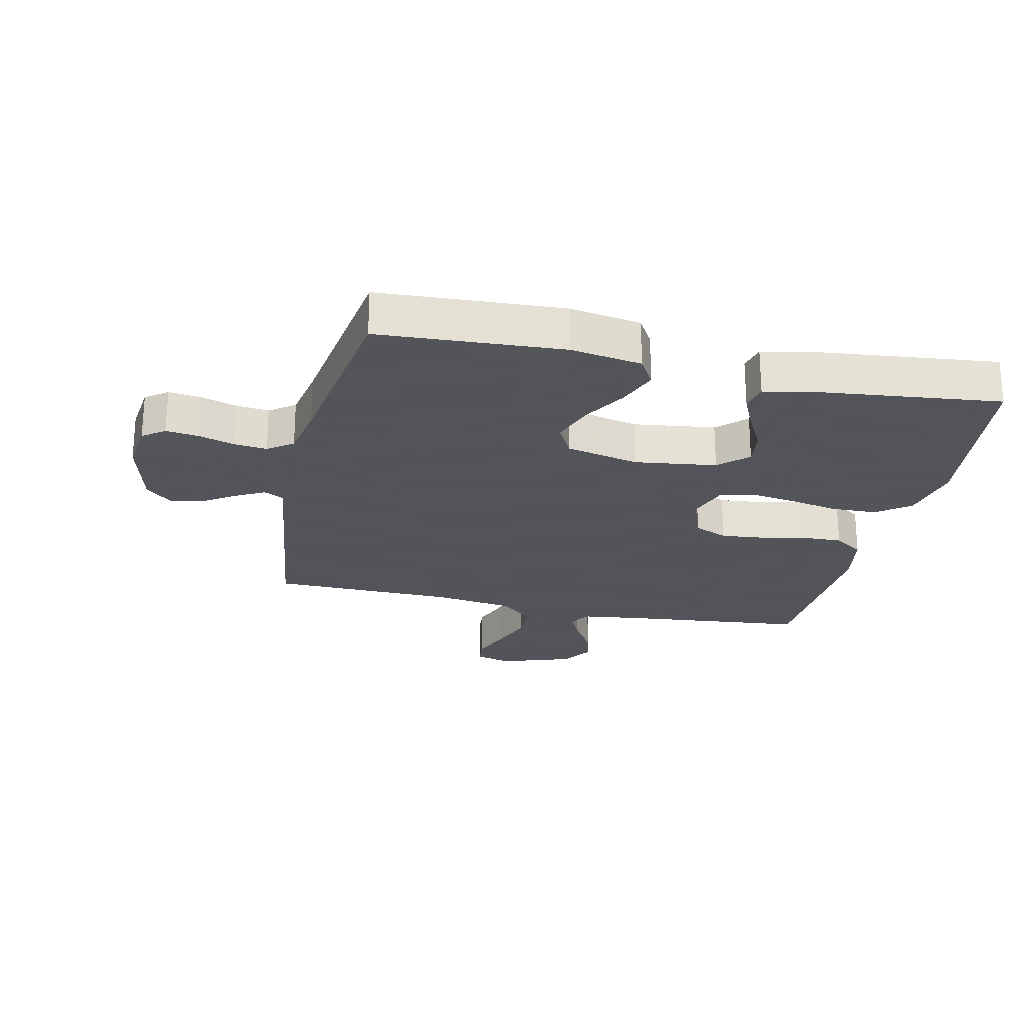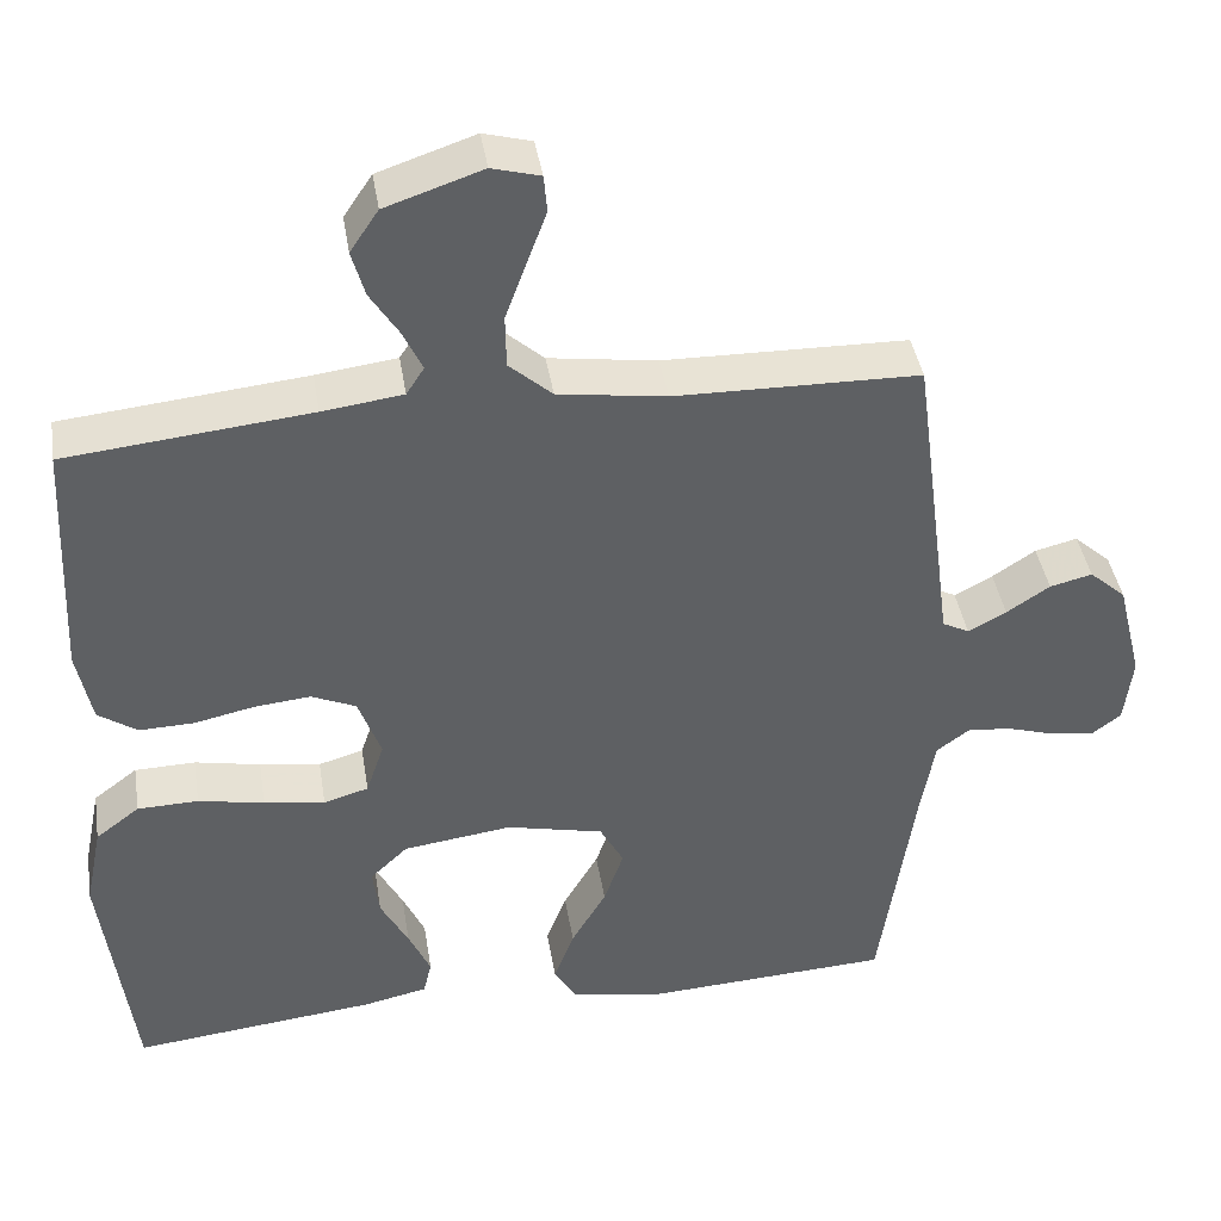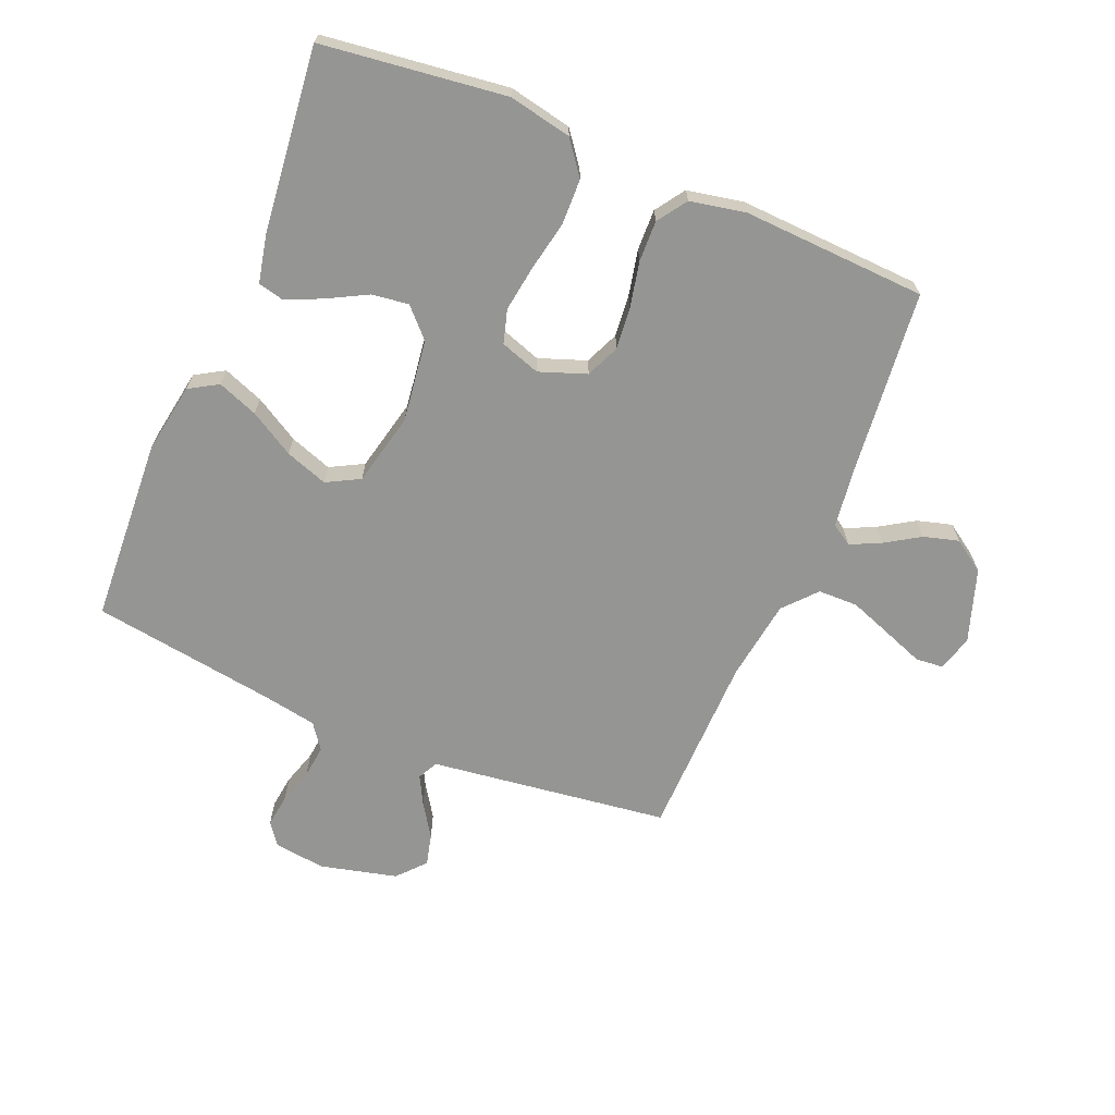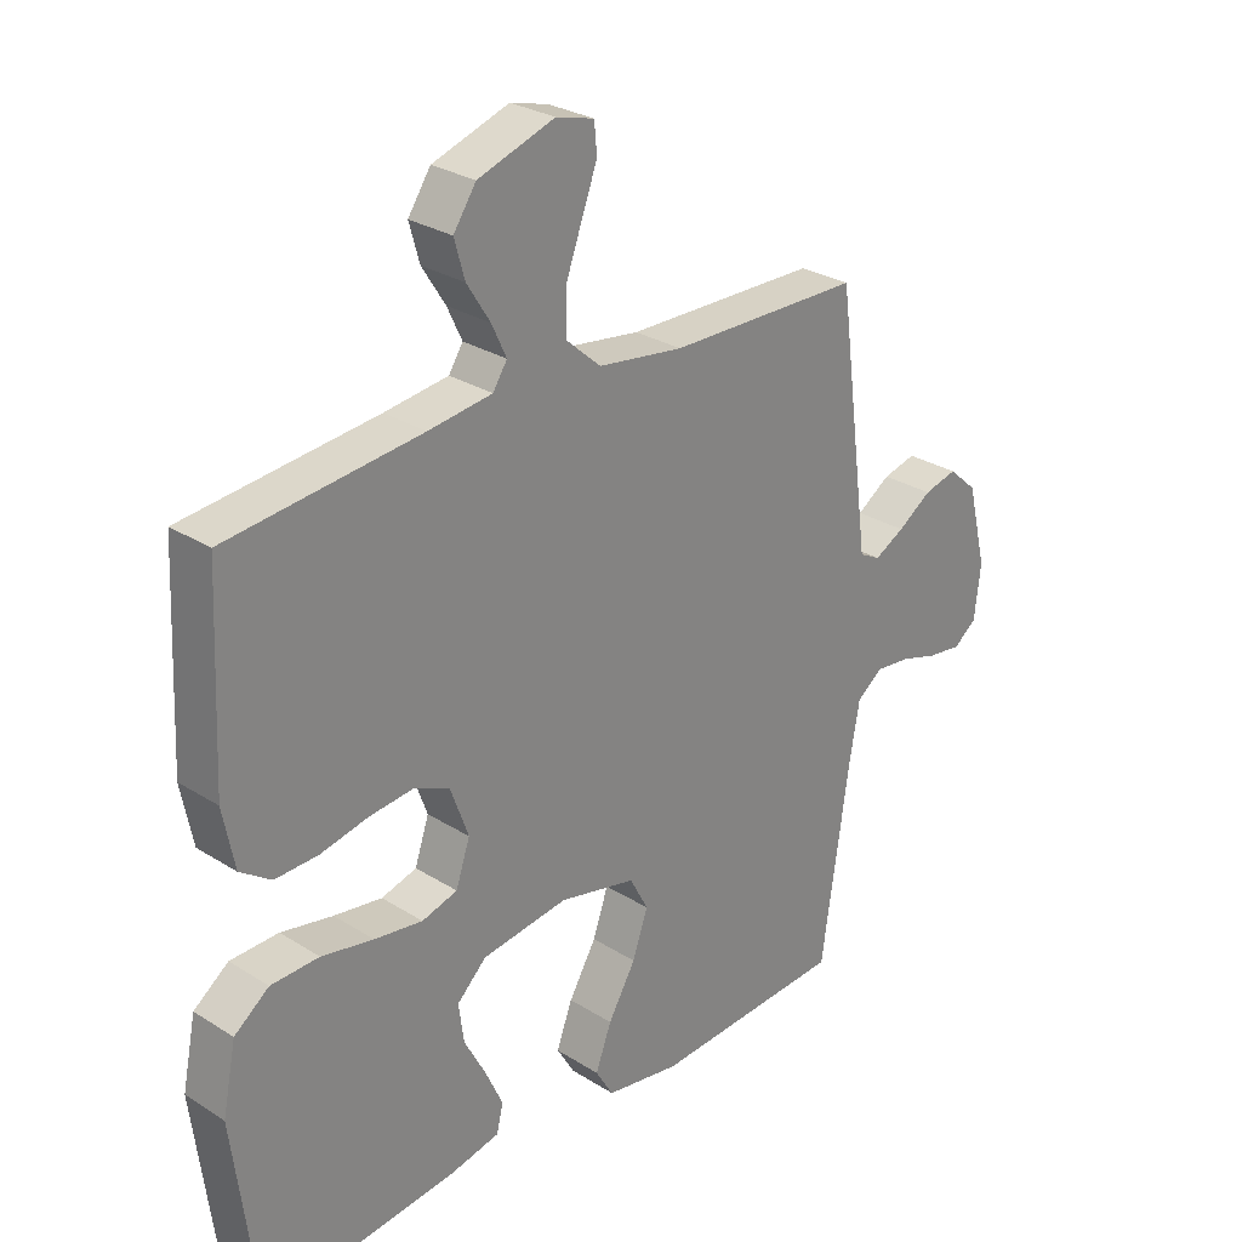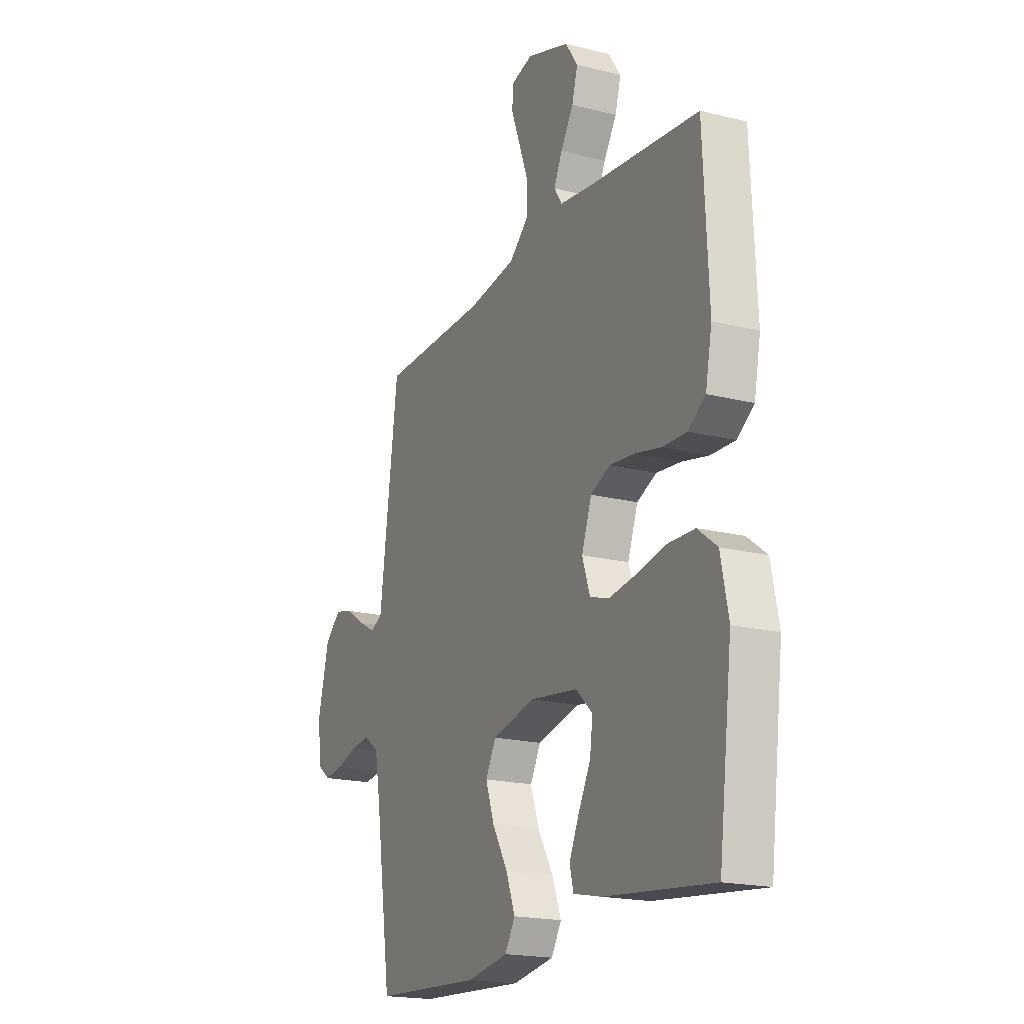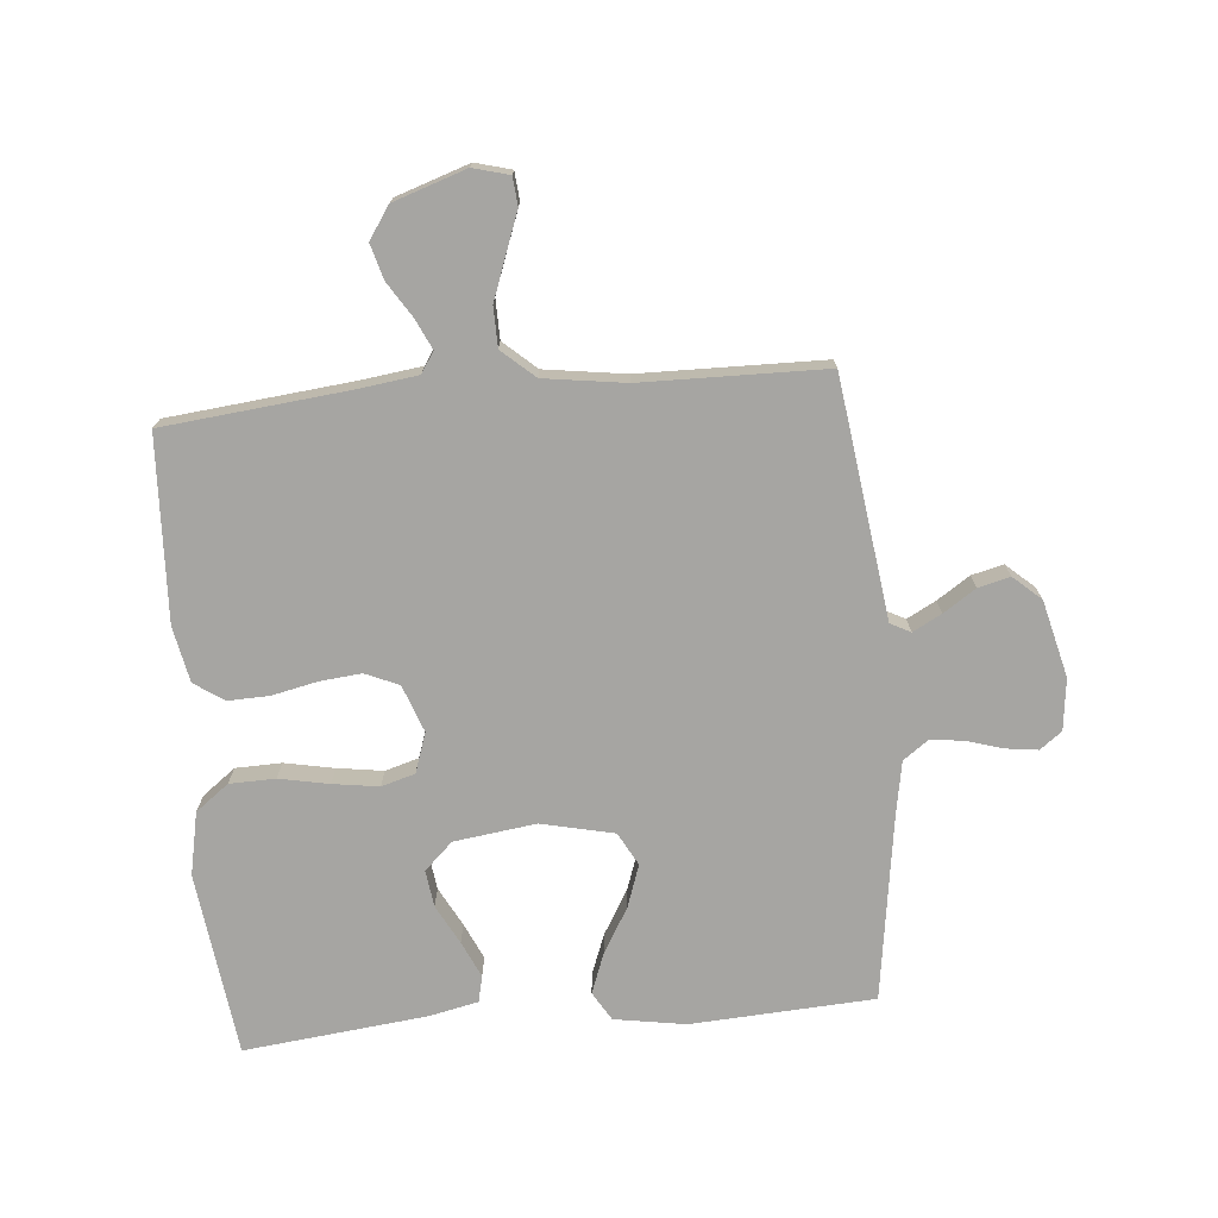
<metadata>
{"format":"obj","ext":"obj","renderer":"f3d","projection":"perspective","resolution":1024,"background":"white","views":[{"elev":-23.9,"azim":167.4,"up":"+Y"},{"elev":41.1,"azim":-9.1,"up":"+Z"},{"elev":-67.3,"azim":-112.7,"up":"+Y"},{"elev":28.0,"azim":-46.3,"up":"+Z"},{"elev":-19.1,"azim":-115.4,"up":"+Z"},{"elev":-73.7,"azim":5.1,"up":"+Y"}]}
</metadata>
<code>
v 0.5 0.07 -0.5
v 0.2 0.07 -0.517
v 0.084 0.07 -0.498
v 0.056 0.07 -0.451
v 0.081 0.07 -0.385
v 0.124 0.07 -0.312
v 0.148 0.07 -0.243
v 0.119 0.07 -0.189
v 0 0.07 -0.162
v -0.134 0.07 -0.18
v -0.18 0.07 -0.224
v -0.172 0.07 -0.284
v -0.138 0.07 -0.348
v -0.111 0.07 -0.407
v -0.121 0.07 -0.45
v -0.2 0.07 -0.467
v -0.5 0.07 -0.5
v -0.538 0.07 -0.2
v -0.517 0.07 -0.097
v -0.463 0.07 -0.056
v -0.388 0.07 -0.054
v -0.307 0.07 -0.07
v -0.232 0.07 -0.081
v -0.177 0.07 -0.065
v -0.155 0.07 0
v -0.183 0.07 0.077
v -0.238 0.07 0.101
v -0.307 0.07 0.094
v -0.381 0.07 0.078
v -0.448 0.07 0.076
v -0.496 0.07 0.109
v -0.514 0.07 0.2
v -0.5 0.07 0.5
v -0.2 0.07 0.531
v -0.101 0.07 0.544
v -0.079 0.07 0.578
v -0.102 0.07 0.627
v -0.138 0.07 0.684
v -0.154 0.07 0.741
v -0.119 0.07 0.793
v 0 0.07 0.833
v 0.059 0.07 0.817
v 0.063 0.07 0.771
v 0.039 0.07 0.707
v 0.013 0.07 0.636
v 0.014 0.07 0.571
v 0.067 0.07 0.524
v 0.2 0.07 0.505
v 0.5 0.07 0.5
v 0.54 0.07 0.2
v 0.552 0.07 0.109
v 0.585 0.07 0.092
v 0.632 0.07 0.117
v 0.685 0.07 0.152
v 0.737 0.07 0.165
v 0.782 0.07 0.125
v 0.813 0.07 0
v 0.803 0.07 -0.084
v 0.767 0.07 -0.111
v 0.714 0.07 -0.104
v 0.655 0.07 -0.086
v 0.601 0.07 -0.08
v 0.56 0.07 -0.11
v 0.544 0.07 -0.2
v 0.5 0 -0.5
v 0.2 0 -0.517
v 0.084 0 -0.498
v 0.056 0 -0.451
v 0.081 0 -0.385
v 0.124 0 -0.312
v 0.148 0 -0.243
v 0.119 0 -0.189
v 0 0 -0.162
v -0.134 0 -0.18
v -0.18 0 -0.224
v -0.172 0 -0.284
v -0.138 0 -0.348
v -0.111 0 -0.407
v -0.121 0 -0.45
v -0.2 0 -0.467
v -0.5 0 -0.5
v -0.538 0 -0.2
v -0.517 0 -0.097
v -0.463 0 -0.056
v -0.388 0 -0.054
v -0.307 0 -0.07
v -0.232 0 -0.081
v -0.177 0 -0.065
v -0.155 0 0
v -0.183 0 0.077
v -0.238 0 0.101
v -0.307 0 0.094
v -0.381 0 0.078
v -0.448 0 0.076
v -0.496 0 0.109
v -0.514 0 0.2
v -0.5 0 0.5
v -0.2 0 0.531
v -0.101 0 0.544
v -0.079 0 0.578
v -0.102 0 0.627
v -0.138 0 0.684
v -0.154 0 0.741
v -0.119 0 0.793
v 0 0 0.833
v 0.059 0 0.817
v 0.063 0 0.771
v 0.039 0 0.707
v 0.013 0 0.636
v 0.014 0 0.571
v 0.067 0 0.524
v 0.2 0 0.505
v 0.5 0 0.5
v 0.54 0 0.2
v 0.552 0 0.109
v 0.585 0 0.092
v 0.632 0 0.117
v 0.685 0 0.152
v 0.737 0 0.165
v 0.782 0 0.125
v 0.813 0 0
v 0.803 0 -0.084
v 0.767 0 -0.111
v 0.714 0 -0.104
v 0.655 0 -0.086
v 0.601 0 -0.08
v 0.56 0 -0.11
v 0.544 0 -0.2
f 59 60 61
f 58 59 61
f 57 58 61
f 56 57 61
f 55 56 61
f 54 55 61
f 53 54 61
f 52 53 61 62
f 51 52 62 63
f 51 63 64
f 50 51 64
f 49 50 64
f 48 49 64
f 42 43 44
f 41 42 44
f 40 41 44
f 39 40 44
f 38 39 44
f 37 38 44
f 36 37 44 45
f 35 36 45 46
f 32 33 34
f 31 32 34
f 30 31 34
f 29 30 34
f 28 29 34
f 27 28 34 35
f 35 46 47
f 27 35 47
f 26 27 47
f 20 21 22
f 19 20 22
f 18 19 22
f 17 18 22
f 16 17 22
f 15 16 22
f 14 15 22
f 13 14 22
f 12 13 22
f 11 12 22 23
f 10 11 23 24
f 4 5 6
f 3 4 6
f 2 3 6
f 1 2 6
f 64 1 6
f 64 6 7
f 47 48 64
f 26 47 64
f 25 26 64
f 9 10 24 25
f 8 9 25 64
f 7 8 64
f 125 124 123
f 125 123 122
f 125 122 121
f 125 121 120
f 125 120 119
f 125 119 118
f 125 118 117
f 126 125 117 116
f 127 126 116 115
f 128 127 115
f 128 115 114
f 128 114 113
f 128 113 112
f 108 107 106
f 108 106 105
f 108 105 104
f 108 104 103
f 108 103 102
f 108 102 101
f 109 108 101 100
f 110 109 100 99
f 98 97 96
f 98 96 95
f 98 95 94
f 98 94 93
f 98 93 92
f 99 98 92 91
f 111 110 99
f 111 99 91
f 111 91 90
f 86 85 84
f 86 84 83
f 86 83 82
f 86 82 81
f 86 81 80
f 86 80 79
f 86 79 78
f 86 78 77
f 86 77 76
f 87 86 76 75
f 88 87 75 74
f 70 69 68
f 70 68 67
f 70 67 66
f 70 66 65
f 70 65 128
f 71 70 128
f 128 112 111
f 128 111 90
f 128 90 89
f 89 88 74 73
f 128 89 73 72
f 128 72 71
f 1 65 66 2
f 2 66 67 3
f 3 67 68 4
f 4 68 69 5
f 5 69 70 6
f 6 70 71 7
f 7 71 72 8
f 8 72 73 9
f 9 73 74 10
f 10 74 75 11
f 11 75 76 12
f 12 76 77 13
f 13 77 78 14
f 14 78 79 15
f 15 79 80 16
f 16 80 81 17
f 17 81 82 18
f 18 82 83 19
f 19 83 84 20
f 20 84 85 21
f 21 85 86 22
f 22 86 87 23
f 23 87 88 24
f 24 88 89 25
f 25 89 90 26
f 26 90 91 27
f 27 91 92 28
f 28 92 93 29
f 29 93 94 30
f 30 94 95 31
f 31 95 96 32
f 32 96 97 33
f 33 97 98 34
f 34 98 99 35
f 35 99 100 36
f 36 100 101 37
f 37 101 102 38
f 38 102 103 39
f 39 103 104 40
f 40 104 105 41
f 41 105 106 42
f 42 106 107 43
f 43 107 108 44
f 44 108 109 45
f 45 109 110 46
f 46 110 111 47
f 47 111 112 48
f 48 112 113 49
f 49 113 114 50
f 50 114 115 51
f 51 115 116 52
f 52 116 117 53
f 53 117 118 54
f 54 118 119 55
f 55 119 120 56
f 56 120 121 57
f 57 121 122 58
f 58 122 123 59
f 59 123 124 60
f 60 124 125 61
f 61 125 126 62
f 62 126 127 63
f 63 127 128 64
f 64 128 65 1

</code>
